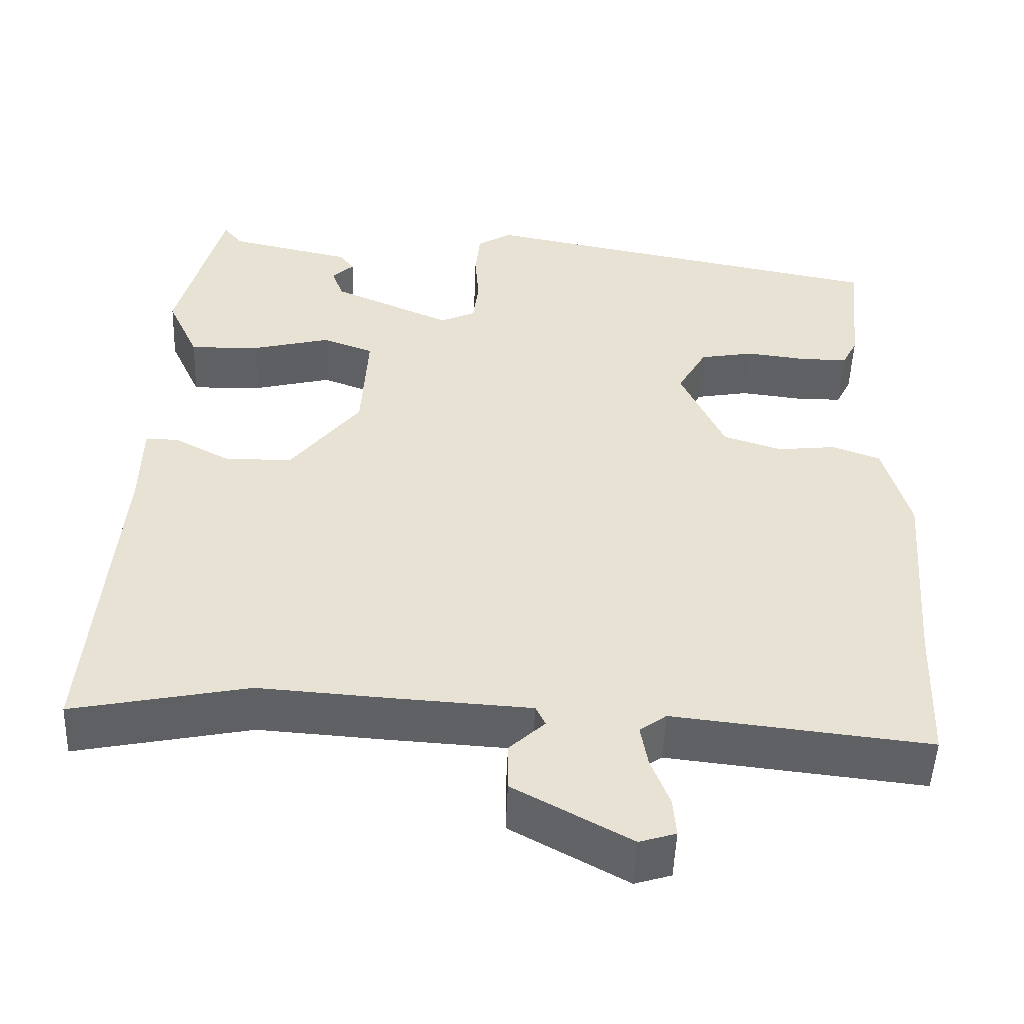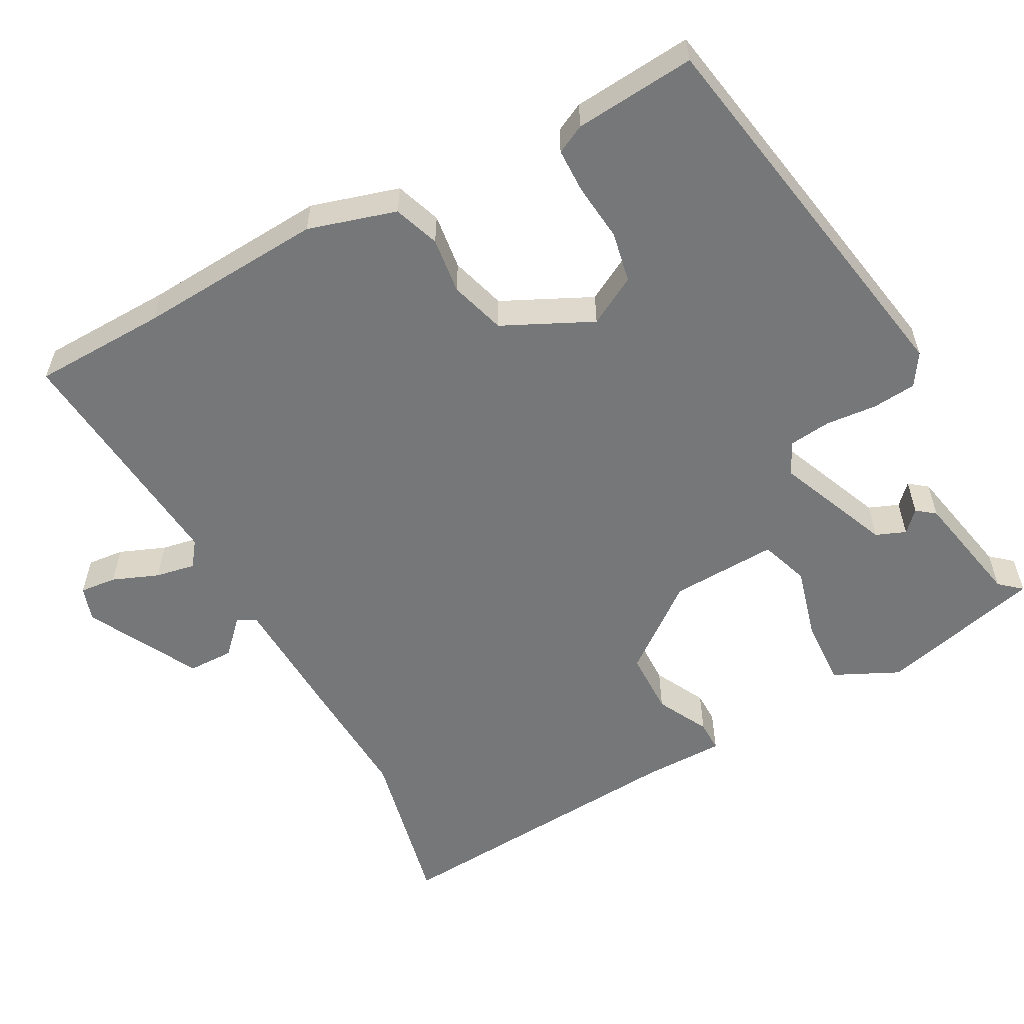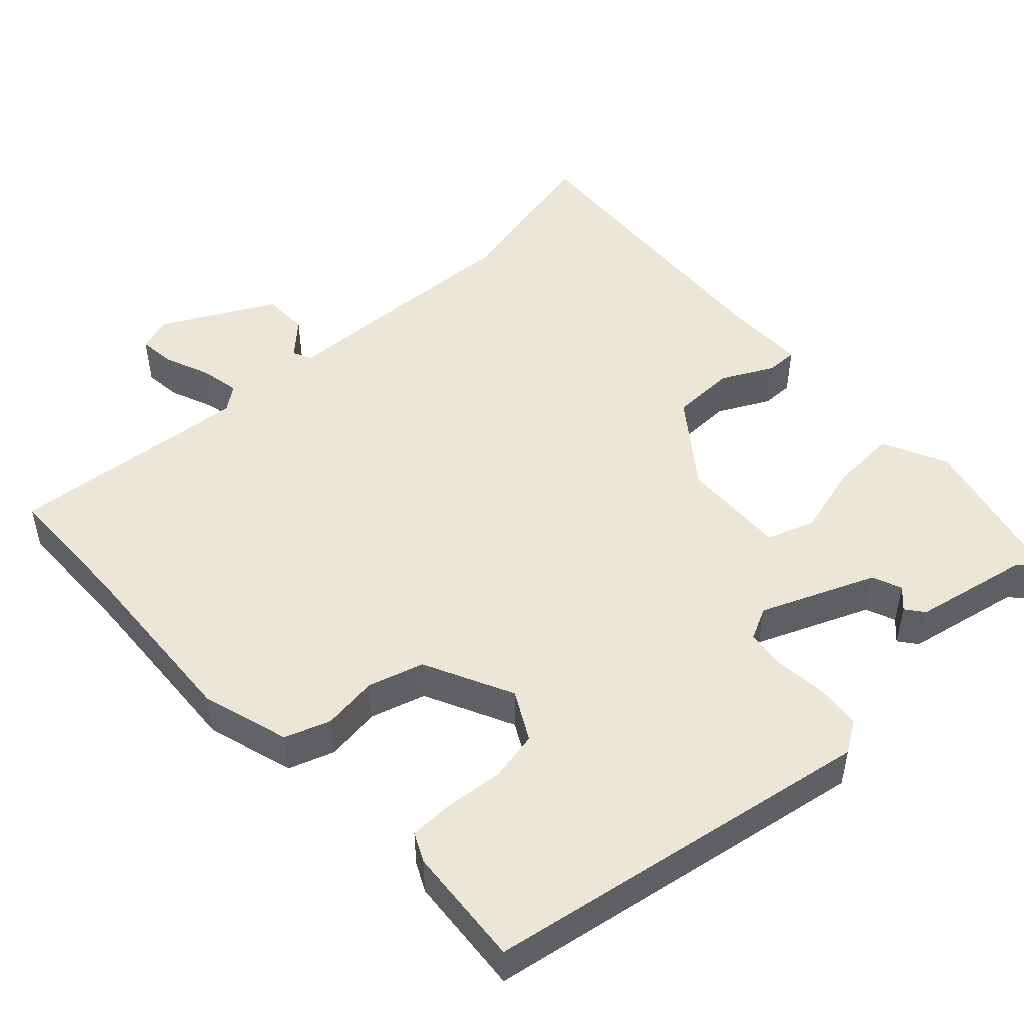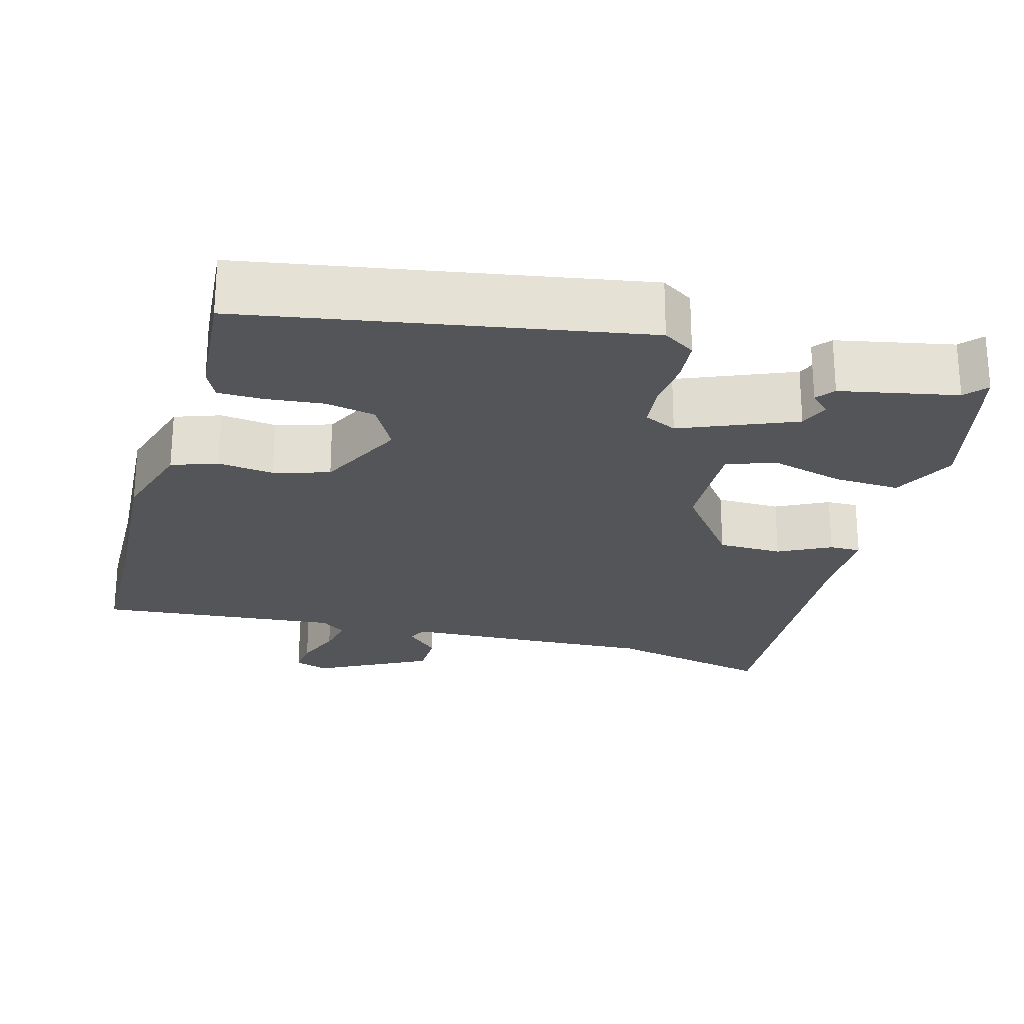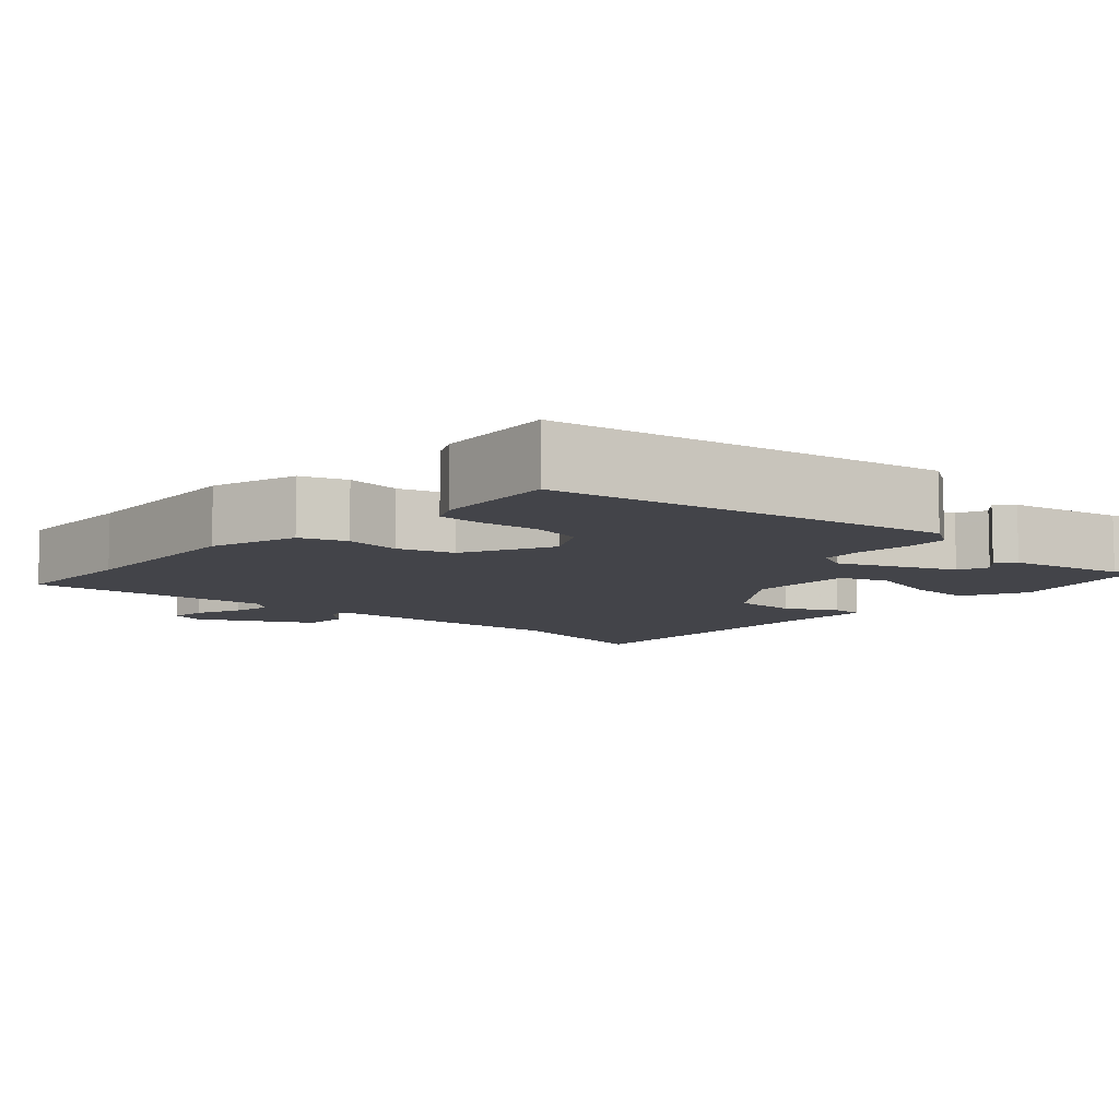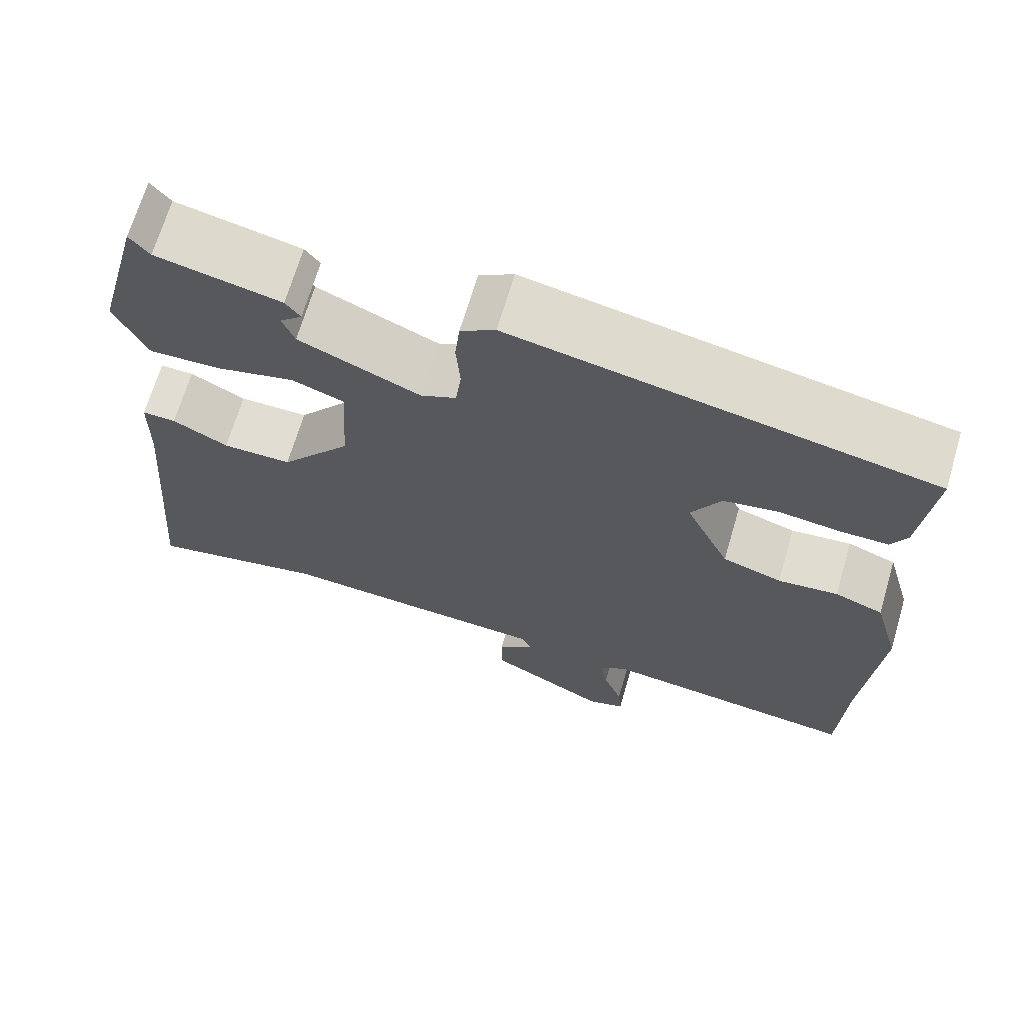
<metadata>
{"format":"obj","ext":"obj","renderer":"f3d","projection":"perspective","resolution":1024,"background":"white","views":[{"elev":-49.9,"azim":177.8,"up":"+Z"},{"elev":-57.1,"azim":-62.5,"up":"+Y"},{"elev":49.4,"azim":-44.0,"up":"+Y"},{"elev":-24.2,"azim":-16.5,"up":"+Y"},{"elev":-8.4,"azim":-43.3,"up":"+Y"},{"elev":68.2,"azim":-163.6,"up":"+Z"}]}
</metadata>
<code>
v 0.519 0.07 -0.504
v 0.302 0.07 -0.46
v 0.14 0.07 -0.471
v -0.029 0.07 -0.481
v -0.041 0.07 -0.506
v 0.003 0.07 -0.547
v 0.003 0.07 -0.607
v -0.141 0.07 -0.686
v -0.186 0.07 -0.672
v -0.182 0.07 -0.624
v -0.159 0.07 -0.564
v -0.15 0.07 -0.512
v -0.183 0.07 -0.488
v -0.499 0.07 -0.523
v -0.506 0.07 -0.35
v -0.525 0.07 -0.107
v -0.493 0.07 0.008
v -0.434 0.07 0.03
v -0.361 0.07 0.022
v -0.289 0.07 0.045
v -0.235 0.07 0.162
v -0.271 0.07 0.225
v -0.337 0.07 0.237
v -0.412 0.07 0.228
v -0.47 0.07 0.228
v -0.489 0.07 0.265
v -0.505 0.07 0.422
v 0.004 0.07 0.519
v 0.046 0.07 0.493
v 0.052 0.07 0.436
v 0.047 0.07 0.369
v 0.054 0.07 0.314
v 0.097 0.07 0.294
v 0.244 0.07 0.358
v 0.259 0.07 0.397
v 0.232 0.07 0.422
v 0.25 0.07 0.446
v 0.401 0.07 0.479
v 0.425 0.07 0.508
v 0.481 0.07 0.296
v 0.442 0.07 0.211
v 0.355 0.07 0.214
v 0.26 0.07 0.238
v 0.197 0.07 0.215
v 0.205 0.07 0.076
v 0.291 0.07 -0.033
v 0.375 0.07 -0.033
v 0.442 0.07 0.003
v 0.483 0.07 0.004
v 0.485 0.07 -0.102
v 0.519 0 -0.504
v 0.302 0 -0.46
v 0.14 0 -0.471
v -0.029 0 -0.481
v -0.041 0 -0.506
v 0.003 0 -0.547
v 0.003 0 -0.607
v -0.141 0 -0.686
v -0.186 0 -0.672
v -0.182 0 -0.624
v -0.159 0 -0.564
v -0.15 0 -0.512
v -0.183 0 -0.488
v -0.499 0 -0.523
v -0.506 0 -0.35
v -0.525 0 -0.107
v -0.493 0 0.008
v -0.434 0 0.03
v -0.361 0 0.022
v -0.289 0 0.045
v -0.235 0 0.162
v -0.271 0 0.225
v -0.337 0 0.237
v -0.412 0 0.228
v -0.47 0 0.228
v -0.489 0 0.265
v -0.505 0 0.422
v 0.004 0 0.519
v 0.046 0 0.493
v 0.052 0 0.436
v 0.047 0 0.369
v 0.054 0 0.314
v 0.097 0 0.294
v 0.244 0 0.358
v 0.259 0 0.397
v 0.232 0 0.422
v 0.25 0 0.446
v 0.401 0 0.479
v 0.425 0 0.508
v 0.481 0 0.296
v 0.442 0 0.211
v 0.355 0 0.214
v 0.26 0 0.238
v 0.197 0 0.215
v 0.205 0 0.076
v 0.291 0 -0.033
v 0.375 0 -0.033
v 0.442 0 0.003
v 0.483 0 0.004
v 0.485 0 -0.102
f 47 48 49 50
f 50 1 2
f 47 50 2
f 46 47 2
f 2 3 4
f 46 2 4
f 45 46 4
f 44 45 4 5
f 41 42 43
f 40 41 43
f 39 40 43
f 38 39 43
f 38 43 44
f 35 36 37 38
f 34 35 38 44
f 33 34 44 5
f 29 30 31
f 28 29 31
f 27 28 31
f 26 27 31
f 25 26 31
f 24 25 31
f 23 24 31
f 22 23 31 32
f 21 22 32 33
f 17 18 19
f 16 17 19
f 15 16 19
f 15 19 20
f 14 15 20
f 13 14 20
f 21 33 5
f 20 21 5
f 13 20 5
f 12 13 5
f 8 9 10 11
f 8 11 12
f 7 8 12
f 6 7 12
f 5 6 12
f 100 99 98 97
f 52 51 100
f 52 100 97
f 52 97 96
f 54 53 52
f 54 52 96
f 54 96 95
f 55 54 95 94
f 93 92 91
f 93 91 90
f 93 90 89
f 93 89 88
f 94 93 88
f 88 87 86 85
f 94 88 85 84
f 55 94 84 83
f 81 80 79
f 81 79 78
f 81 78 77
f 81 77 76
f 81 76 75
f 81 75 74
f 81 74 73
f 82 81 73 72
f 83 82 72 71
f 69 68 67
f 69 67 66
f 69 66 65
f 70 69 65
f 70 65 64
f 70 64 63
f 55 83 71
f 55 71 70
f 55 70 63
f 55 63 62
f 61 60 59 58
f 62 61 58
f 62 58 57
f 62 57 56
f 62 56 55
f 1 51 52 2
f 2 52 53 3
f 3 53 54 4
f 4 54 55 5
f 5 55 56 6
f 6 56 57 7
f 7 57 58 8
f 8 58 59 9
f 9 59 60 10
f 10 60 61 11
f 11 61 62 12
f 12 62 63 13
f 13 63 64 14
f 14 64 65 15
f 15 65 66 16
f 16 66 67 17
f 17 67 68 18
f 18 68 69 19
f 19 69 70 20
f 20 70 71 21
f 21 71 72 22
f 22 72 73 23
f 23 73 74 24
f 24 74 75 25
f 25 75 76 26
f 26 76 77 27
f 27 77 78 28
f 28 78 79 29
f 29 79 80 30
f 30 80 81 31
f 31 81 82 32
f 32 82 83 33
f 33 83 84 34
f 34 84 85 35
f 35 85 86 36
f 36 86 87 37
f 37 87 88 38
f 38 88 89 39
f 39 89 90 40
f 40 90 91 41
f 41 91 92 42
f 42 92 93 43
f 43 93 94 44
f 44 94 95 45
f 45 95 96 46
f 46 96 97 47
f 47 97 98 48
f 48 98 99 49
f 49 99 100 50
f 50 100 51 1

</code>
